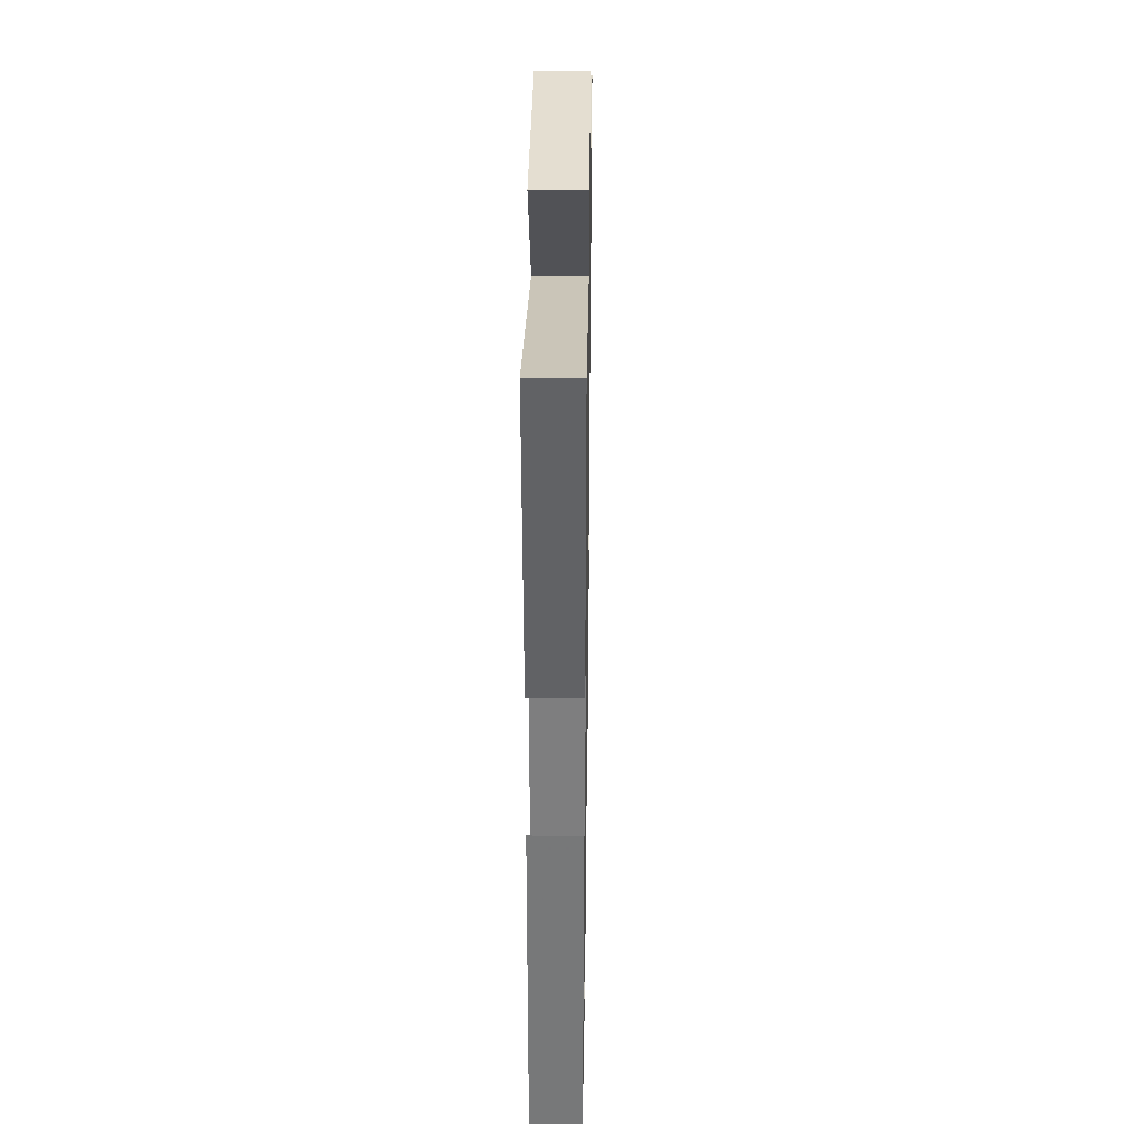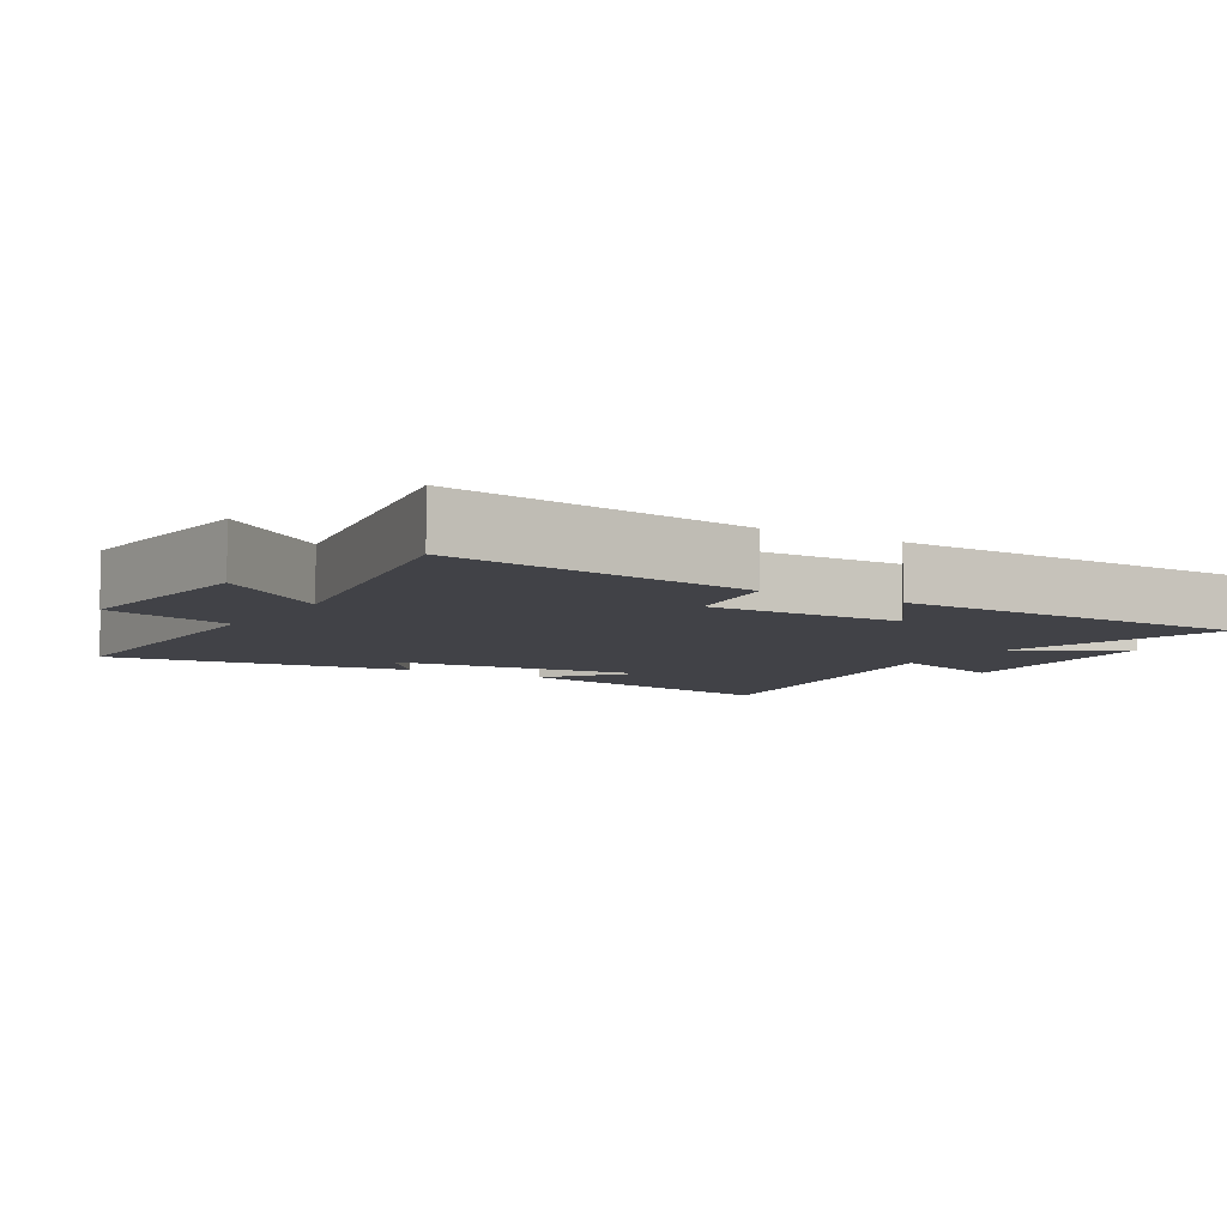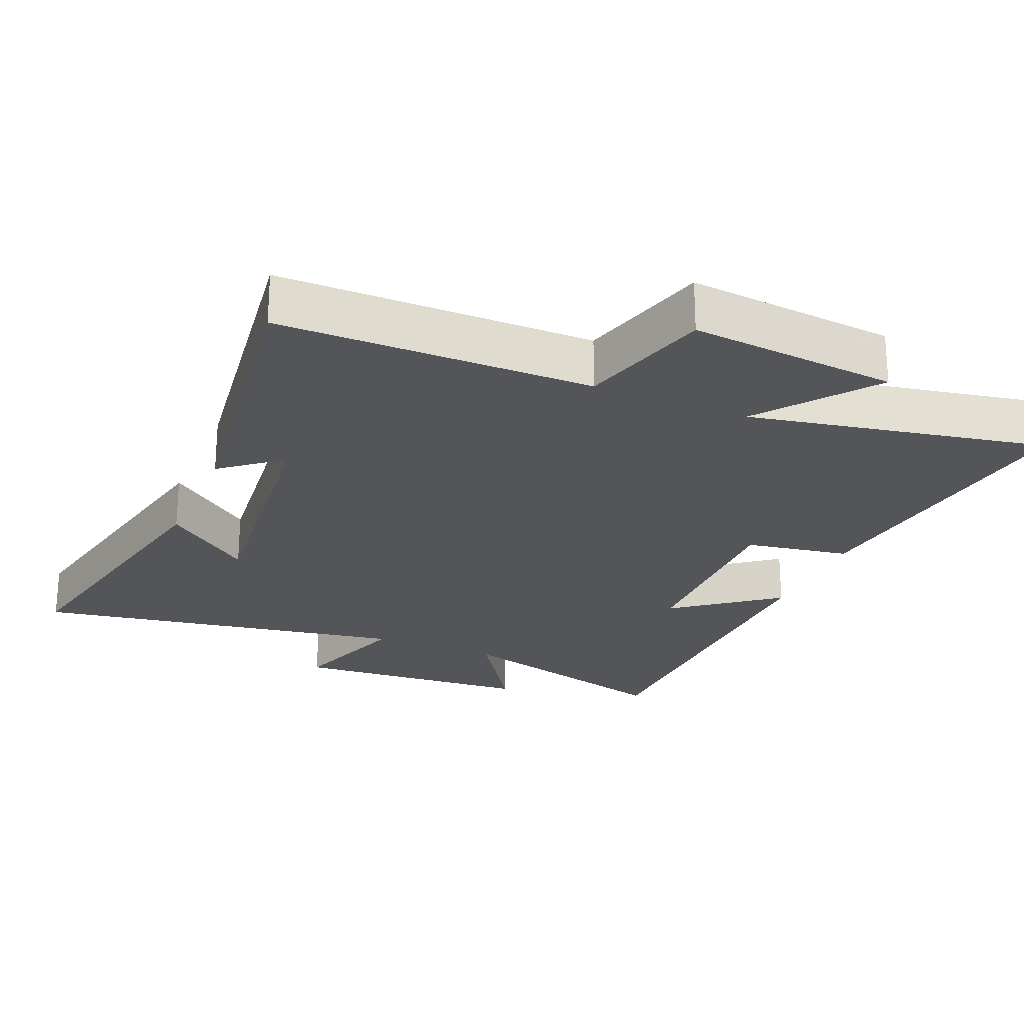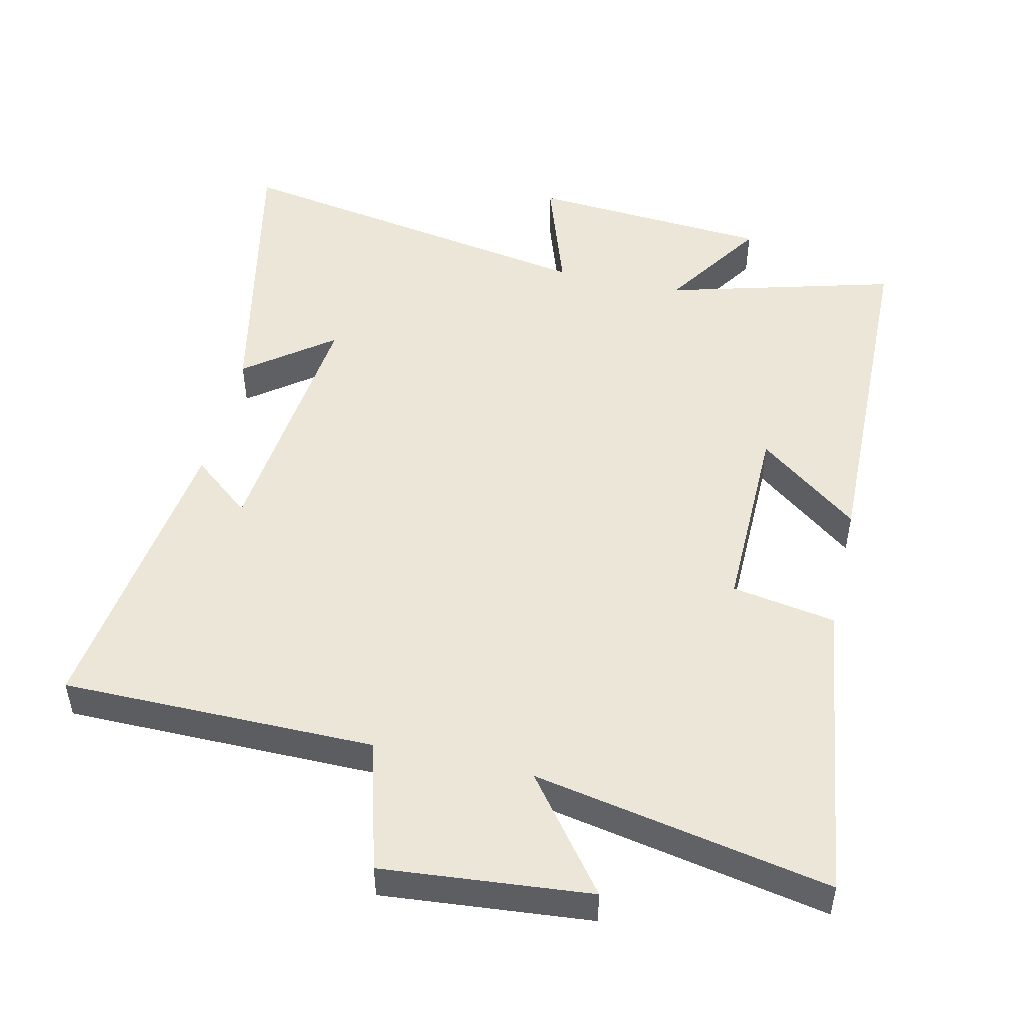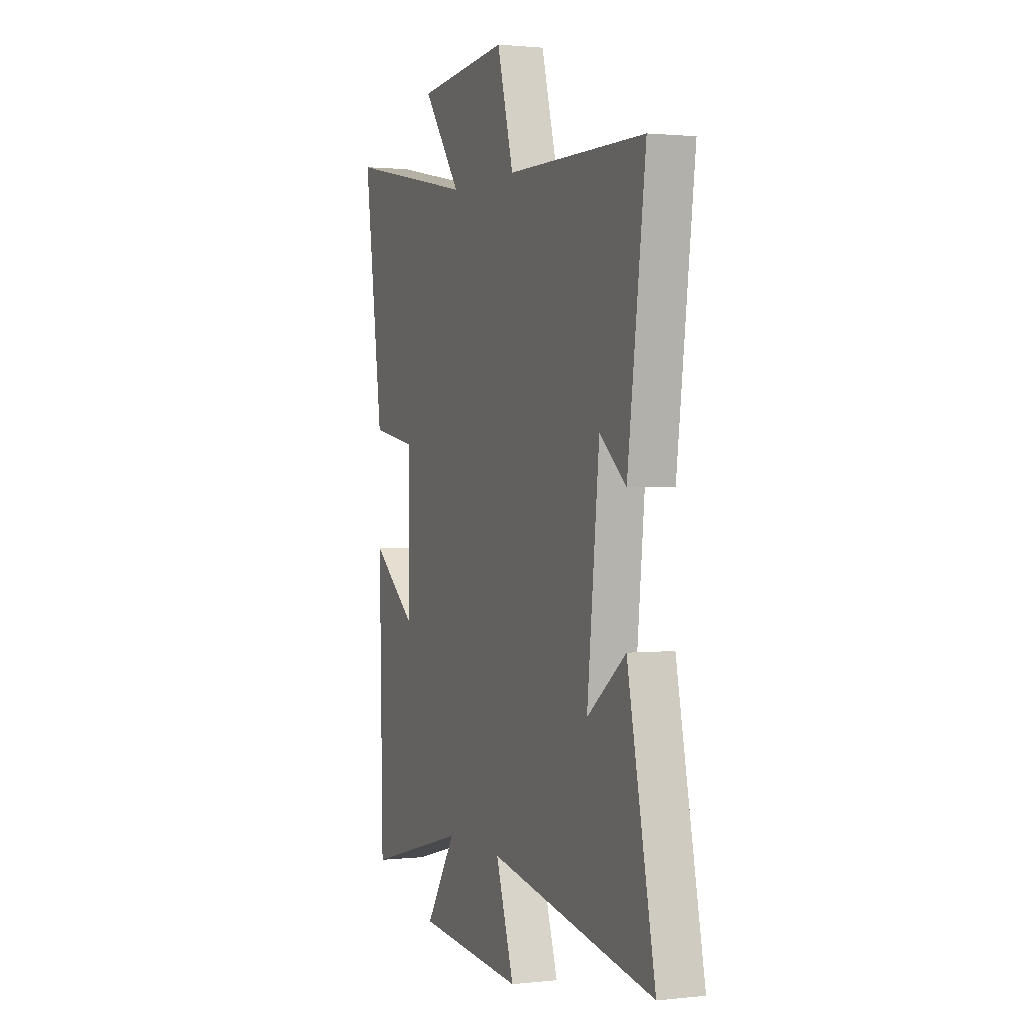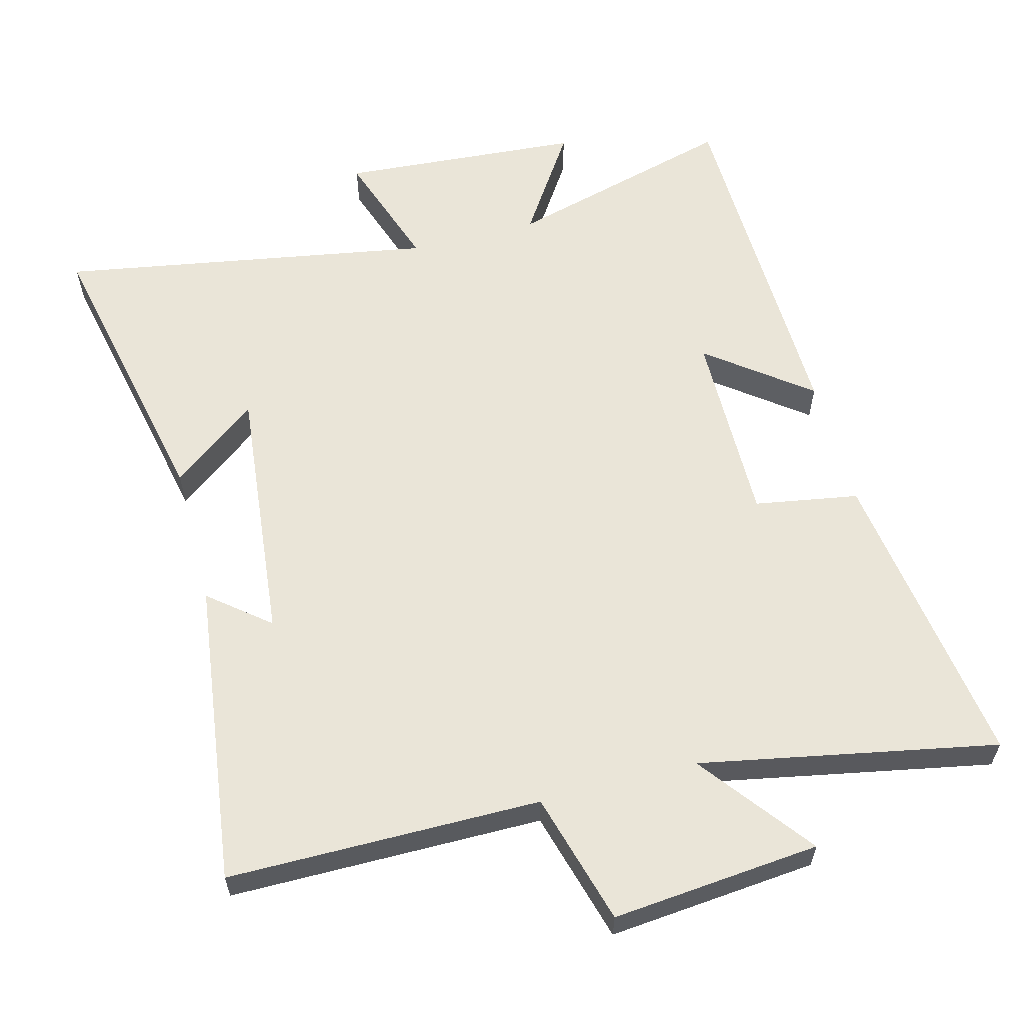
<metadata>
{"format":"obj","ext":"obj","renderer":"f3d","projection":"perspective","resolution":1024,"background":"white","views":[{"elev":31.3,"azim":90.9,"up":"+Z"},{"elev":-6.8,"azim":58.3,"up":"+Y"},{"elev":-24.3,"azim":-22.9,"up":"+Y"},{"elev":49.5,"azim":12.9,"up":"+Y"},{"elev":1.4,"azim":-111.8,"up":"+Z"},{"elev":59.6,"azim":-14.8,"up":"+Y"}]}
</metadata>
<code>
v -0.591 0.07 -0.595
v -0.5 0.07 -0.163
v -0.373 0.07 -0.26
v -0.413 0.07 0.122
v -0.5 0.07 0.051
v -0.559 0.07 0.498
v -0.102 0.07 0.5
v -0.048 0.07 0.693
v 0.256 0.07 0.665
v 0.13 0.07 0.5
v 0.563 0.07 0.584
v 0.5 0.07 0.135
v 0.348 0.07 0.109
v 0.352 0.07 -0.179
v 0.5 0.07 -0.065
v 0.488 0.07 -0.592
v 0.151 0.07 -0.5
v 0.251 0.07 -0.652
v -0.103 0.07 -0.678
v -0.043 0.07 -0.5
v -0.591 0 -0.595
v -0.5 0 -0.163
v -0.373 0 -0.26
v -0.413 0 0.122
v -0.5 0 0.051
v -0.559 0 0.498
v -0.102 0 0.5
v -0.048 0 0.693
v 0.256 0 0.665
v 0.13 0 0.5
v 0.563 0 0.584
v 0.5 0 0.135
v 0.348 0 0.109
v 0.352 0 -0.179
v 0.5 0 -0.065
v 0.488 0 -0.592
v 0.151 0 -0.5
v 0.251 0 -0.652
v -0.103 0 -0.678
v -0.043 0 -0.5
f 17 18 19 20
f 14 15 16 17
f 13 14 17 20
f 10 11 12 13
f 10 13 20 1
f 7 8 9 10
f 4 5 6 7
f 3 4 7 10
f 1 2 3
f 1 3 10
f 40 39 38 37
f 37 36 35 34
f 40 37 34 33
f 33 32 31 30
f 21 40 33 30
f 30 29 28 27
f 27 26 25 24
f 30 27 24 23
f 23 22 21
f 30 23 21
f 1 21 22 2
f 2 22 23 3
f 3 23 24 4
f 4 24 25 5
f 5 25 26 6
f 6 26 27 7
f 7 27 28 8
f 8 28 29 9
f 9 29 30 10
f 10 30 31 11
f 11 31 32 12
f 12 32 33 13
f 13 33 34 14
f 14 34 35 15
f 15 35 36 16
f 16 36 37 17
f 17 37 38 18
f 18 38 39 19
f 19 39 40 20
f 20 40 21 1

</code>
